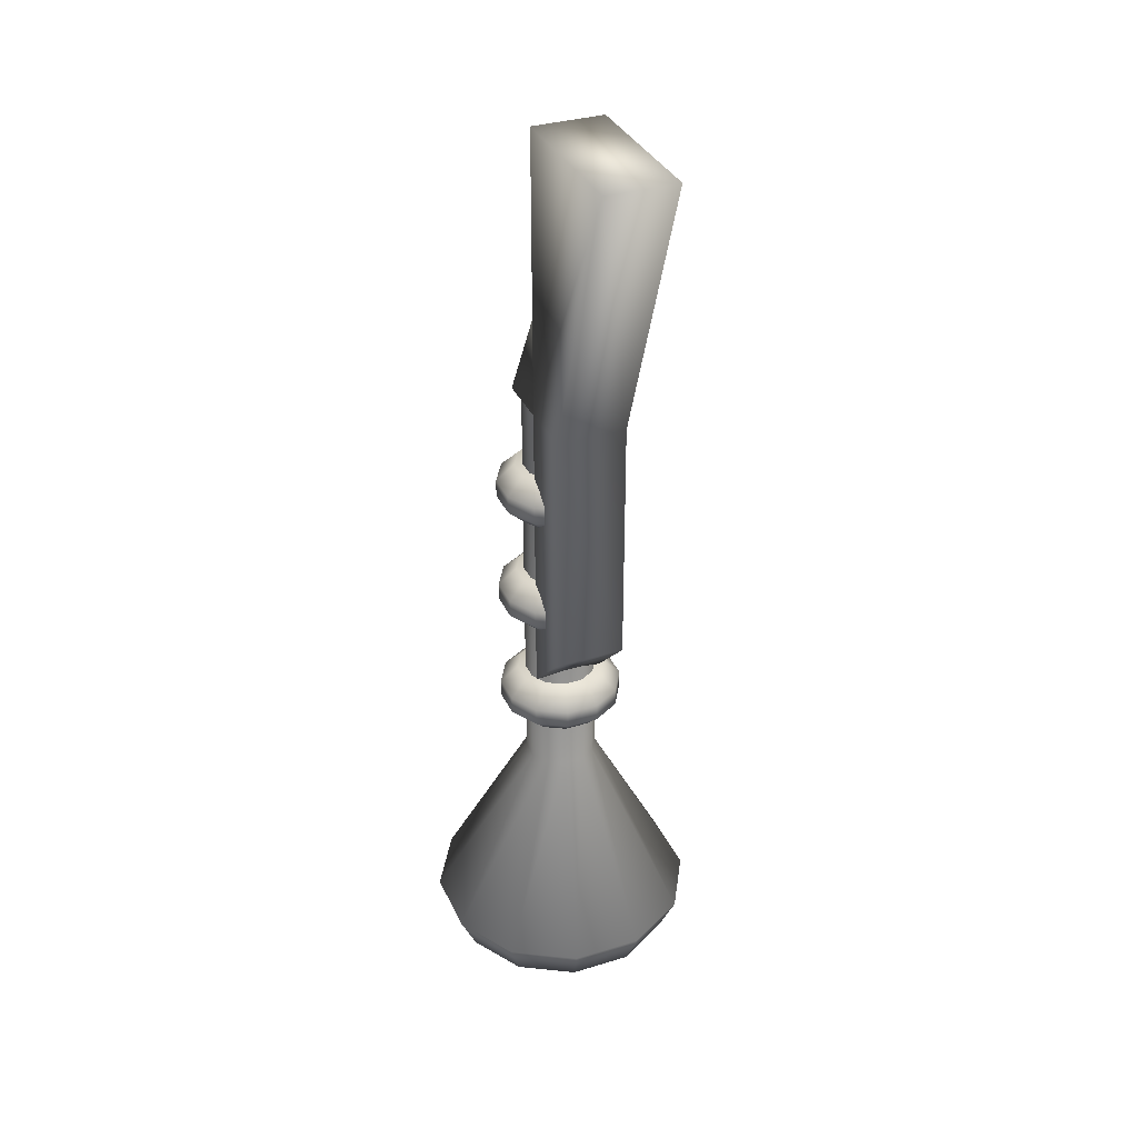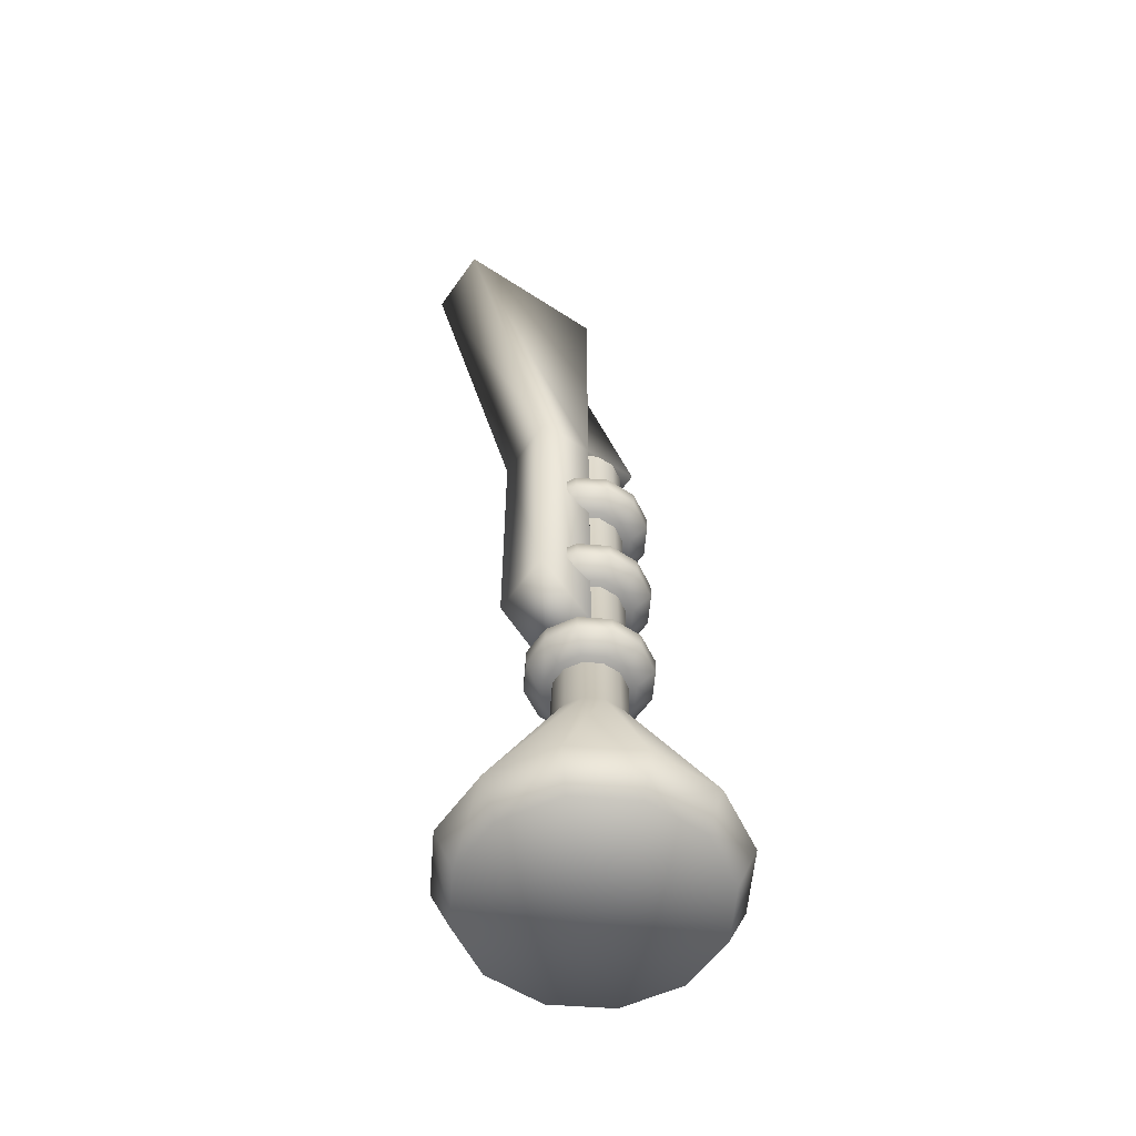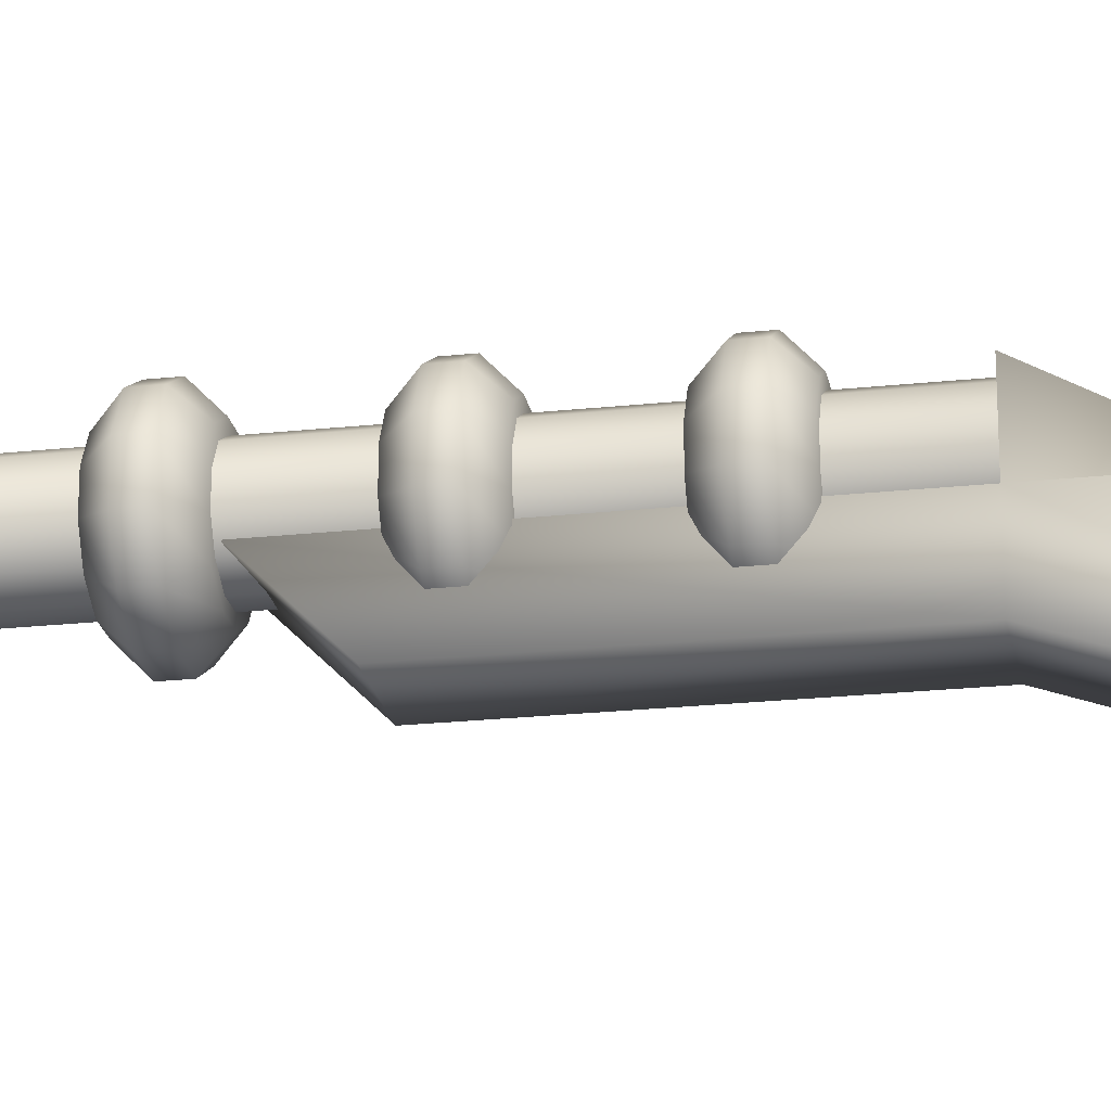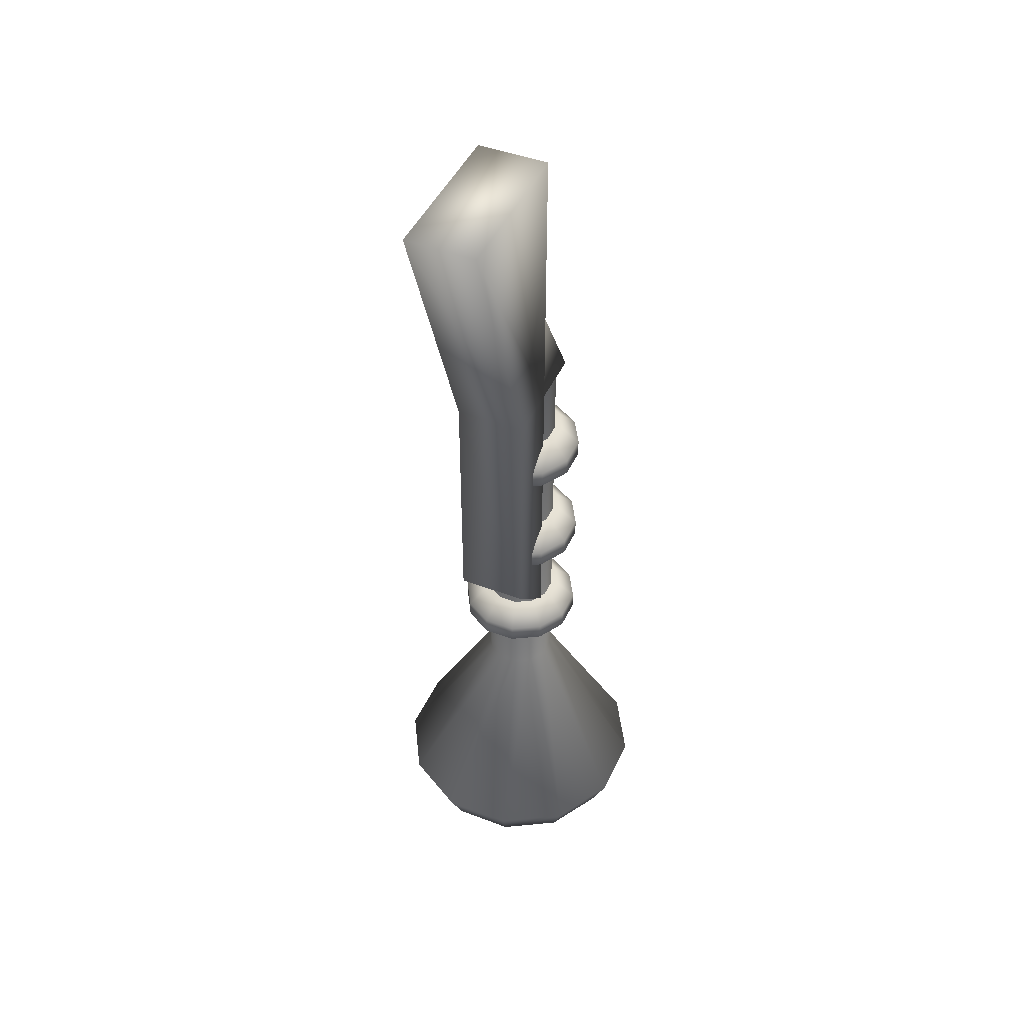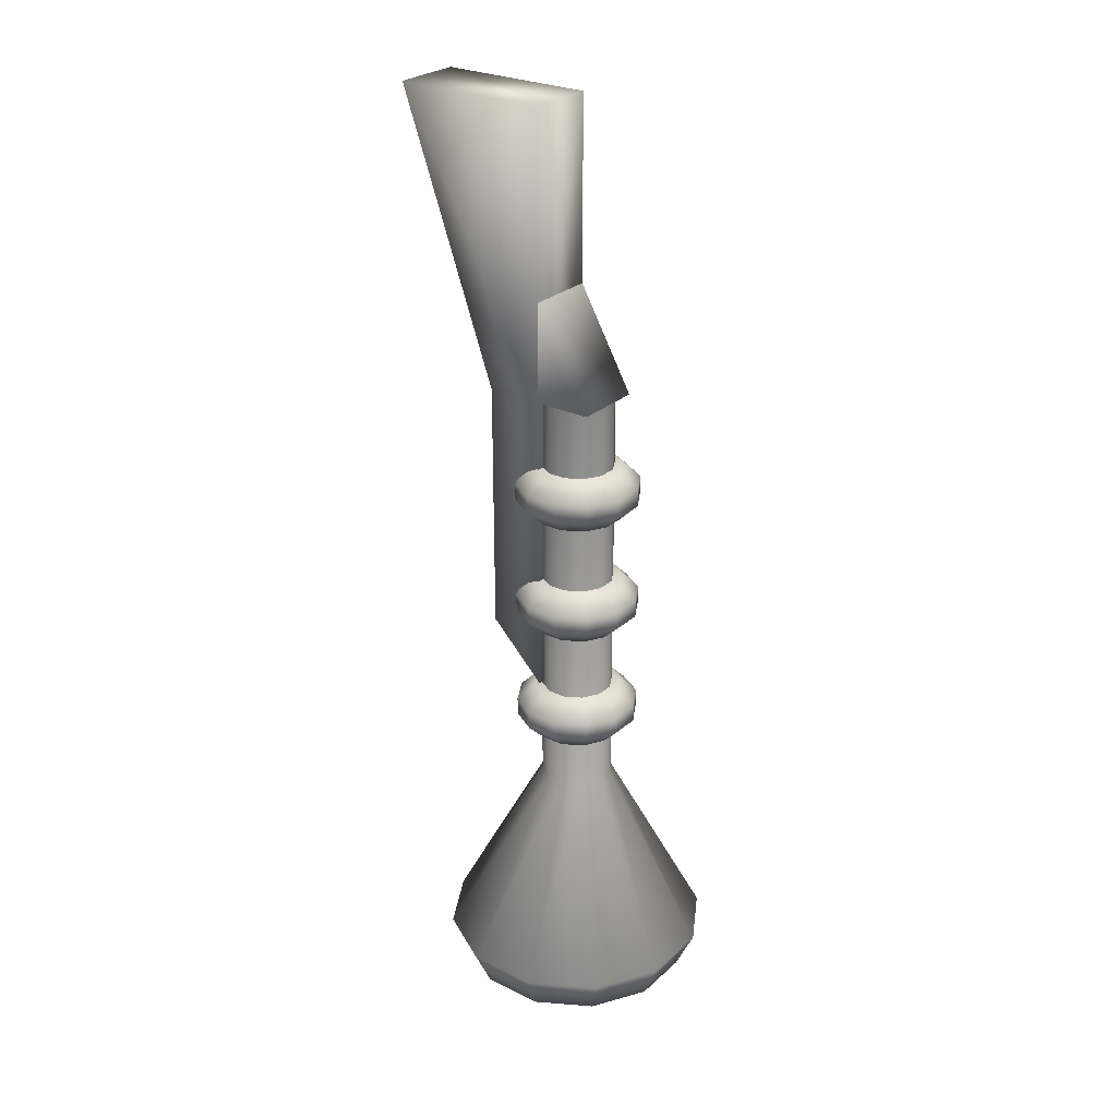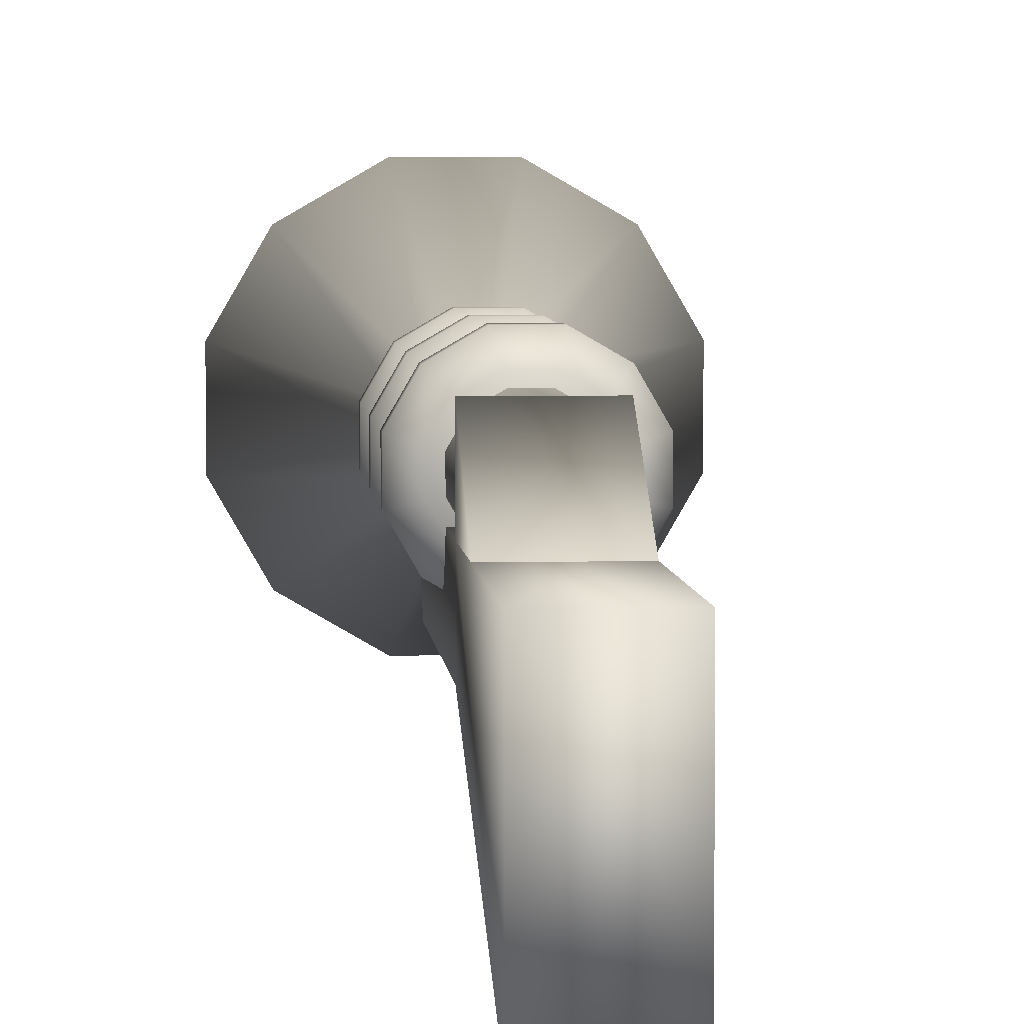
<metadata>
{"format":"obj","ext":"obj","renderer":"f3d","projection":"perspective","resolution":1024,"background":"white","views":[{"elev":34.5,"azim":-22.3,"up":"+Z"},{"elev":-56.1,"azim":55.5,"up":"+Z"},{"elev":-22.6,"azim":-79.5,"up":"+Y"},{"elev":45.5,"azim":23.7,"up":"+Z"},{"elev":27.2,"azim":126.9,"up":"+Z"},{"elev":4.2,"azim":-4.0,"up":"+Y"}]}
</metadata>
<code>
o barrel
v 0.05443 0.2656 -0.9531
v 0.1487 0.2112 -0.9531
v 0 0.0625 -0.9531
v 0.2031 0.1169 -0.9531
v 0.2031 0.008073 -0.9531
v 0.1487 -0.0862 -0.9531
v 0.05443 -0.1406 -0.9531
v -0.05443 -0.1406 -0.9531
v -0.1487 -0.0862 -0.9531
v -0.2031 0.008073 -0.9531
v -0.2031 0.1169 -0.9531
v -0.1487 0.2112 -0.9531
v -0.05443 0.2656 -0.9531
v 0.01675 -0 -0.5469
v 0.01675 0 0.2031
v 0.04575 0.01675 -0.5469
v 0.04575 0.01675 0.2031
v 0.0625 0.04575 -0.5469
v 0.0625 0.04575 0.2031
v 0.0625 0.07925 -0.5469
v 0.0625 0.07925 0.2031
v 0.04575 0.1083 -0.5469
v 0.04575 0.1083 0.2031
v 0.01675 0.125 -0.5469
v 0.01675 0.125 0.2031
v -0.01675 0.125 -0.5469
v -0.01675 0.125 0.2031
v -0.04575 0.1083 -0.5469
v -0.04575 0.1083 0.2031
v -0.0625 0.07925 -0.5469
v -0.0625 0.07925 0.2031
v -0.0625 0.04575 -0.5469
v -0.0625 0.04575 0.2031
v -0.04575 0.01675 -0.5469
v -0.04575 0.01675 0.2031
v -0.01675 -0 -0.5469
v -0.01675 0 0.2031
v -0.0628 0.2969 -0.8828
v 0.0628 0.2969 -0.8828
v 0.1716 0.2341 -0.8828
v 0.2344 0.1253 -0.8828
v 0.2344 -0.000301 -0.8828
v 0.1716 -0.1091 -0.8828
v 0.0628 -0.1719 -0.8828
v -0.0628 -0.1719 -0.8828
v -0.1716 -0.1091 -0.8828
v -0.2344 -0.000301 -0.8828
v -0.2344 0.1253 -0.8828
v -0.1716 0.2341 -0.8828
f 6 7 3
f 5 6 3
f 4 5 3
f 2 4 3
f 1 2 3
f 13 1 3
f 12 13 3
f 11 12 3
f 10 11 3
f 9 10 3
f 8 9 3
f 7 8 3
f 14 16 17 15
f 16 18 19 17
f 18 20 21 19
f 20 22 23 21
f 22 24 25 23
f 24 26 27 25
f 26 28 29 27
f 28 30 31 29
f 30 32 33 31
f 32 34 35 33
f 34 36 37 35
f 36 14 15 37
f 39 38 26 24
f 40 39 24 22
f 41 40 22 20
f 42 41 20 18
f 43 42 18 16
f 44 43 16 14
f 45 44 14 36
f 46 45 36 34
f 47 46 34 32
f 48 47 32 30
f 49 48 30 28
f 38 49 28 26
f 2 1 39 40
f 4 2 40 41
f 5 4 41 42
f 6 5 42 43
f 7 6 43 44
f 8 7 44 45
f 9 8 45 46
f 10 9 46 47
f 11 10 47 48
f 12 11 48 49
f 13 12 49 38
f 1 13 38 39
o handle
v 0.0625 0.02344 0.2031
v 0.0625 -0.07812 0.2031
v -0.0625 0.02344 0.2031
v -0.0625 -0.07812 0.2031
v 0.0625 0.02344 -0.3516
v 0.0625 -0.07812 -0.25
v -0.0625 0.02344 -0.3516
v -0.0625 -0.07812 -0.25
v 0.0625 0.02344 0.7109
v 0.0625 -0.2578 0.7109
v -0.0625 0.02344 0.7109
v -0.0625 -0.2578 0.7109
v 0.0625 0.125 0.2031
v 0.0625 0.02344 0.3828
v -0.0625 0.125 0.2031
v -0.0625 0.02344 0.3828
f 54 50 51 55
f 53 52 56 57
f 52 50 54 56
f 55 51 53 57
f 56 54 55 57
f 50 58 59 51
f 61 60 52 53
f 60 58 50 52
f 51 59 61 53
f 59 58 60 61
f 64 62 50 52
f 64 65 63 62
f 62 63 50
f 64 52 65
o rings
v -0.1073 0.09125 0.01562
v -0.1073 0.03375 0.01562
v -0.1073 0.03375 0.04688
v -0.1073 0.09125 0.04688
v -0.07854 -0.01604 0.01562
v -0.07854 -0.01604 0.04688
v -0.02875 -0.04478 0.01562
v -0.02875 -0.04478 0.04688
v 0.02875 -0.04478 0.01562
v 0.02875 -0.04478 0.04688
v 0.07854 -0.01604 0.01562
v 0.07854 -0.01604 0.04688
v 0.1073 0.03375 0.01562
v 0.1073 0.03375 0.04688
v 0.1073 0.09125 0.01562
v 0.1073 0.09125 0.04688
v 0.07854 0.141 0.01562
v 0.07854 0.141 0.04688
v 0.02875 0.1698 0.01562
v 0.02875 0.1698 0.04688
v -0.02875 0.1698 0.01562
v -0.02875 0.1698 0.04688
v -0.07854 0.141 0.01562
v -0.07854 0.141 0.04688
v 0.05566 0.1182 0.07812
v 0.02037 0.1385 0.07812
v -0 0.0625 0.07812
v -0.02037 0.1385 0.07812
v -0.05566 0.1182 0.07812
v -0.07603 0.08287 0.07812
v -0.07603 0.04213 0.07812
v -0.05566 0.006841 0.07812
v -0.02037 -0.01353 0.07812
v 0.02037 -0.01353 0.07812
v 0.05566 0.006841 0.07812
v 0.07603 0.04213 0.07812
v 0.07603 0.08287 0.07812
v 0.07603 0.08287 -0.01562
v 0.07603 0.04213 -0.01562
v -0 0.0625 -0.01562
v 0.05566 0.006841 -0.01562
v 0.02037 -0.01353 -0.01562
v -0.02037 -0.01353 -0.01562
v -0.05566 0.006841 -0.01562
v -0.07603 0.04213 -0.01562
v -0.07603 0.08287 -0.01562
v -0.05566 0.1182 -0.01562
v -0.02037 0.1385 -0.01562
v 0.02037 0.1385 -0.01562
v 0.05566 0.1182 -0.01562
v -0.1073 0.09125 -0.2031
v -0.1073 0.03375 -0.2031
v -0.1073 0.03375 -0.1719
v -0.1073 0.09125 -0.1719
v -0.07854 -0.01604 -0.2031
v -0.07854 -0.01604 -0.1719
v -0.02875 -0.04478 -0.2031
v -0.02875 -0.04478 -0.1719
v 0.02875 -0.04478 -0.2031
v 0.02875 -0.04478 -0.1719
v 0.07854 -0.01604 -0.2031
v 0.07854 -0.01604 -0.1719
v 0.1073 0.03375 -0.2031
v 0.1073 0.03375 -0.1719
v 0.1073 0.09125 -0.2031
v 0.1073 0.09125 -0.1719
v 0.07854 0.141 -0.2031
v 0.07854 0.141 -0.1719
v 0.02875 0.1698 -0.2031
v 0.02875 0.1698 -0.1719
v -0.02875 0.1698 -0.2031
v -0.02875 0.1698 -0.1719
v -0.07854 0.141 -0.2031
v -0.07854 0.141 -0.1719
v 0.05566 0.1182 -0.1406
v 0.02037 0.1385 -0.1406
v -0 0.0625 -0.1406
v -0.02037 0.1385 -0.1406
v -0.05566 0.1182 -0.1406
v -0.07603 0.08287 -0.1406
v -0.07603 0.04213 -0.1406
v -0.05566 0.006841 -0.1406
v -0.02037 -0.01353 -0.1406
v 0.02037 -0.01353 -0.1406
v 0.05566 0.006841 -0.1406
v 0.07603 0.04213 -0.1406
v 0.07603 0.08287 -0.1406
v 0.07603 0.08287 -0.2344
v 0.07603 0.04213 -0.2344
v -0 0.0625 -0.2344
v 0.05566 0.006841 -0.2344
v 0.02037 -0.01353 -0.2344
v -0.02037 -0.01353 -0.2344
v -0.05566 0.006841 -0.2344
v -0.07603 0.04213 -0.2344
v -0.07603 0.08287 -0.2344
v -0.05566 0.1182 -0.2344
v -0.02037 0.1385 -0.2344
v 0.02037 0.1385 -0.2344
v 0.05566 0.1182 -0.2344
v -0.1073 0.09125 -0.4219
v -0.1073 0.03375 -0.4219
v -0.1073 0.03375 -0.3906
v -0.1073 0.09125 -0.3906
v -0.07854 -0.01604 -0.4219
v -0.07854 -0.01604 -0.3906
v -0.02875 -0.04478 -0.4219
v -0.02875 -0.04478 -0.3906
v 0.02875 -0.04478 -0.4219
v 0.02875 -0.04478 -0.3906
v 0.07854 -0.01604 -0.4219
v 0.07854 -0.01604 -0.3906
v 0.1073 0.03375 -0.4219
v 0.1073 0.03375 -0.3906
v 0.1073 0.09125 -0.4219
v 0.1073 0.09125 -0.3906
v 0.07854 0.141 -0.4219
v 0.07854 0.141 -0.3906
v 0.02875 0.1698 -0.4219
v 0.02875 0.1698 -0.3906
v -0.02875 0.1698 -0.4219
v -0.02875 0.1698 -0.3906
v -0.07854 0.141 -0.4219
v -0.07854 0.141 -0.3906
v 0.05566 0.1182 -0.3594
v 0.02037 0.1385 -0.3594
v -0 0.0625 -0.3594
v -0.02037 0.1385 -0.3594
v -0.05566 0.1182 -0.3594
v -0.07603 0.08287 -0.3594
v -0.07603 0.04213 -0.3594
v -0.05566 0.006841 -0.3594
v -0.02037 -0.01353 -0.3594
v 0.02037 -0.01353 -0.3594
v 0.05566 0.006841 -0.3594
v 0.07603 0.04213 -0.3594
v 0.07603 0.08287 -0.3594
v 0.07603 0.08287 -0.4531
v 0.07603 0.04213 -0.4531
v -0 0.0625 -0.4531
v 0.05566 0.006841 -0.4531
v 0.02037 -0.01353 -0.4531
v -0.02037 -0.01353 -0.4531
v -0.05566 0.006841 -0.4531
v -0.07603 0.04213 -0.4531
v -0.07603 0.08287 -0.4531
v -0.05566 0.1182 -0.4531
v -0.02037 0.1385 -0.4531
v 0.02037 0.1385 -0.4531
v 0.05566 0.1182 -0.4531
f 74 76 77 75
f 76 78 79 77
f 78 80 81 79
f 80 82 83 81
f 82 84 85 83
f 84 86 87 85
f 86 88 89 87
f 88 66 69 89
f 66 67 68 69
f 67 70 71 68
f 70 72 73 71
f 72 74 75 73
f 106 107 105
f 104 106 105
f 103 104 105
f 115 103 105
f 114 115 105
f 113 114 105
f 112 113 105
f 111 112 105
f 110 111 105
f 109 110 105
f 108 109 105
f 107 108 105
f 99 100 92
f 100 101 92
f 101 102 92
f 102 90 92
f 90 91 92
f 91 93 92
f 93 94 92
f 94 95 92
f 95 96 92
f 96 97 92
f 97 98 92
f 98 99 92
f 91 90 83 85
f 93 91 85 87
f 94 93 87 89
f 95 94 89 69
f 96 95 69 68
f 97 96 68 71
f 98 97 71 73
f 99 98 73 75
f 100 99 75 77
f 101 100 77 79
f 102 101 79 81
f 90 102 81 83
f 104 103 80 78
f 106 104 78 76
f 107 106 76 74
f 108 107 74 72
f 109 108 72 70
f 110 109 70 67
f 111 110 67 66
f 112 111 66 88
f 113 112 88 86
f 114 113 86 84
f 115 114 84 82
f 103 115 82 80
f 124 126 127 125
f 126 128 129 127
f 128 130 131 129
f 130 132 133 131
f 132 134 135 133
f 134 136 137 135
f 136 138 139 137
f 138 116 119 139
f 116 117 118 119
f 117 120 121 118
f 120 122 123 121
f 122 124 125 123
f 156 157 155
f 154 156 155
f 153 154 155
f 165 153 155
f 164 165 155
f 163 164 155
f 162 163 155
f 161 162 155
f 160 161 155
f 159 160 155
f 158 159 155
f 157 158 155
f 149 150 142
f 150 151 142
f 151 152 142
f 152 140 142
f 140 141 142
f 141 143 142
f 143 144 142
f 144 145 142
f 145 146 142
f 146 147 142
f 147 148 142
f 148 149 142
f 141 140 133 135
f 143 141 135 137
f 144 143 137 139
f 145 144 139 119
f 146 145 119 118
f 147 146 118 121
f 148 147 121 123
f 149 148 123 125
f 150 149 125 127
f 151 150 127 129
f 152 151 129 131
f 140 152 131 133
f 154 153 130 128
f 156 154 128 126
f 157 156 126 124
f 158 157 124 122
f 159 158 122 120
f 160 159 120 117
f 161 160 117 116
f 162 161 116 138
f 163 162 138 136
f 164 163 136 134
f 165 164 134 132
f 153 165 132 130
f 174 176 177 175
f 176 178 179 177
f 178 180 181 179
f 180 182 183 181
f 182 184 185 183
f 184 186 187 185
f 186 188 189 187
f 188 166 169 189
f 166 167 168 169
f 167 170 171 168
f 170 172 173 171
f 172 174 175 173
f 206 207 205
f 204 206 205
f 203 204 205
f 215 203 205
f 214 215 205
f 213 214 205
f 212 213 205
f 211 212 205
f 210 211 205
f 209 210 205
f 208 209 205
f 207 208 205
f 199 200 192
f 200 201 192
f 201 202 192
f 202 190 192
f 190 191 192
f 191 193 192
f 193 194 192
f 194 195 192
f 195 196 192
f 196 197 192
f 197 198 192
f 198 199 192
f 191 190 183 185
f 193 191 185 187
f 194 193 187 189
f 195 194 189 169
f 196 195 169 168
f 197 196 168 171
f 198 197 171 173
f 199 198 173 175
f 200 199 175 177
f 201 200 177 179
f 202 201 179 181
f 190 202 181 183
f 204 203 180 178
f 206 204 178 176
f 207 206 176 174
f 208 207 174 172
f 209 208 172 170
f 210 209 170 167
f 211 210 167 166
f 212 211 166 188
f 213 212 188 186
f 214 213 186 184
f 215 214 184 182
f 203 215 182 180

</code>
